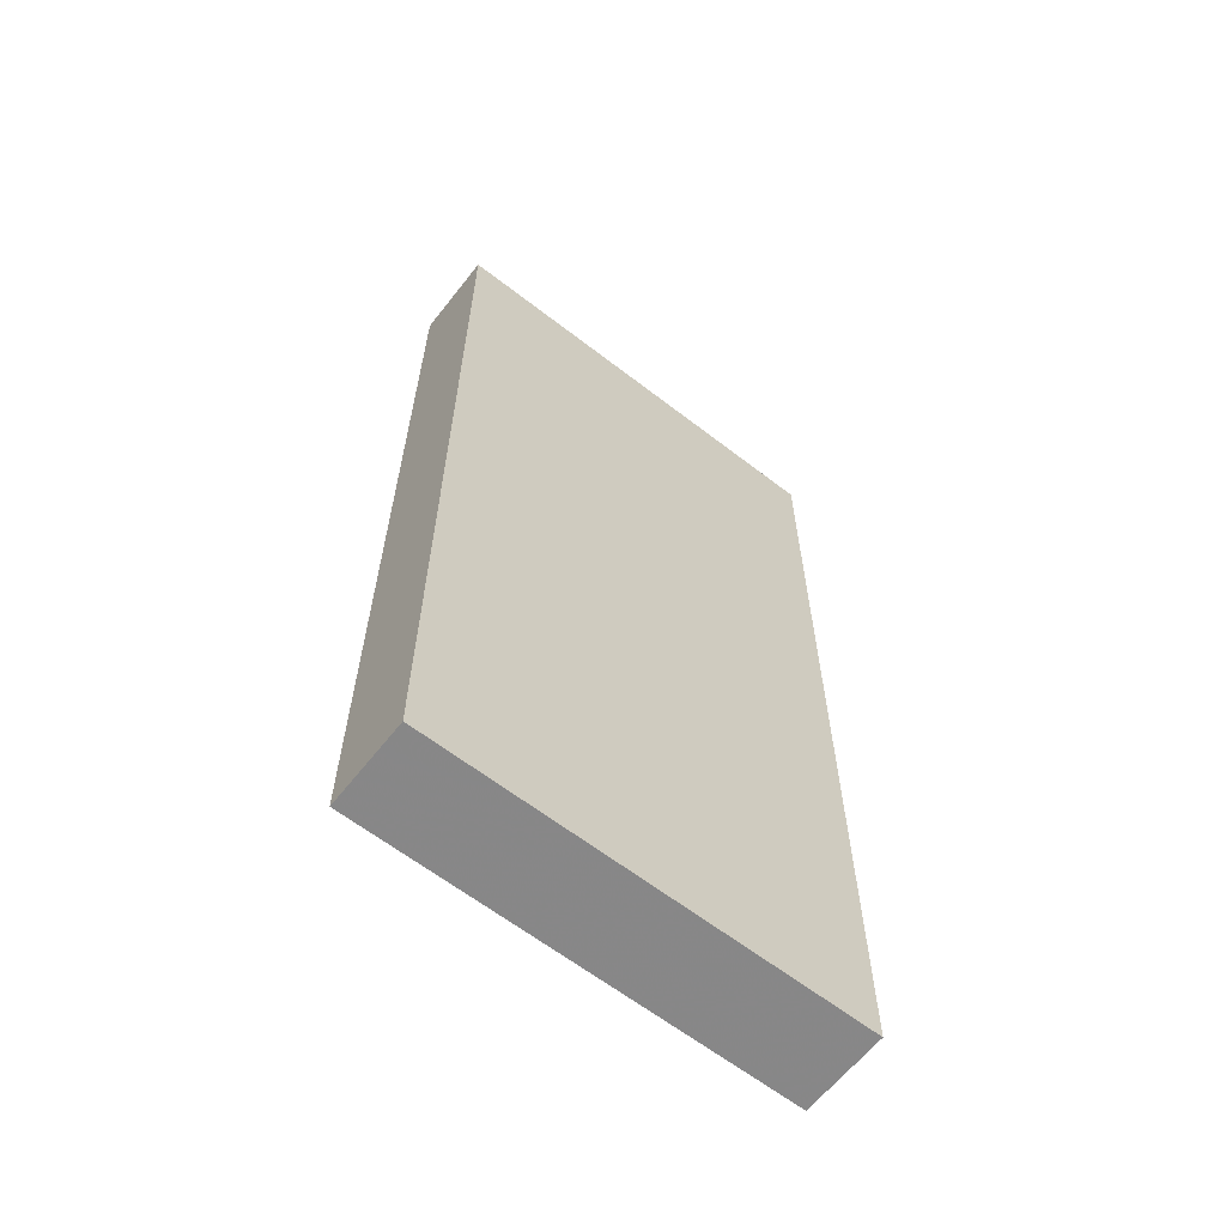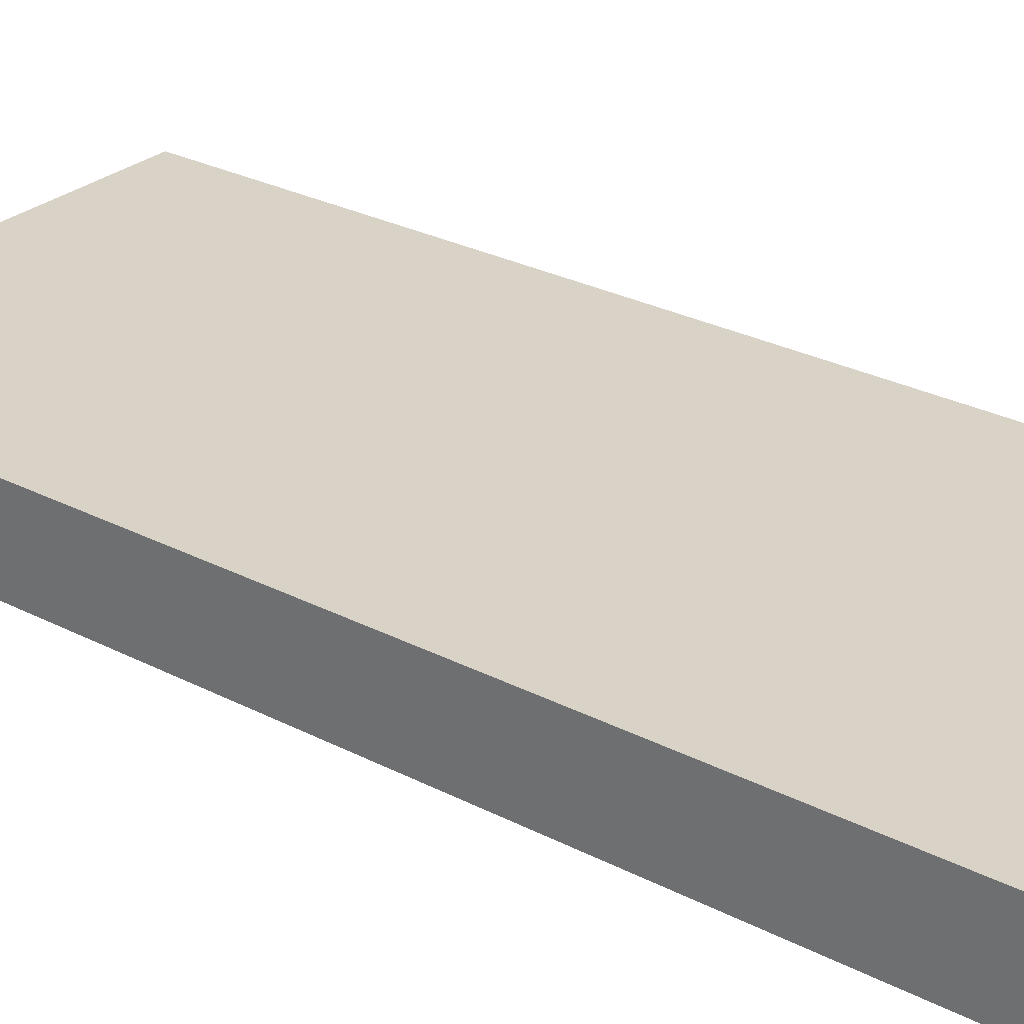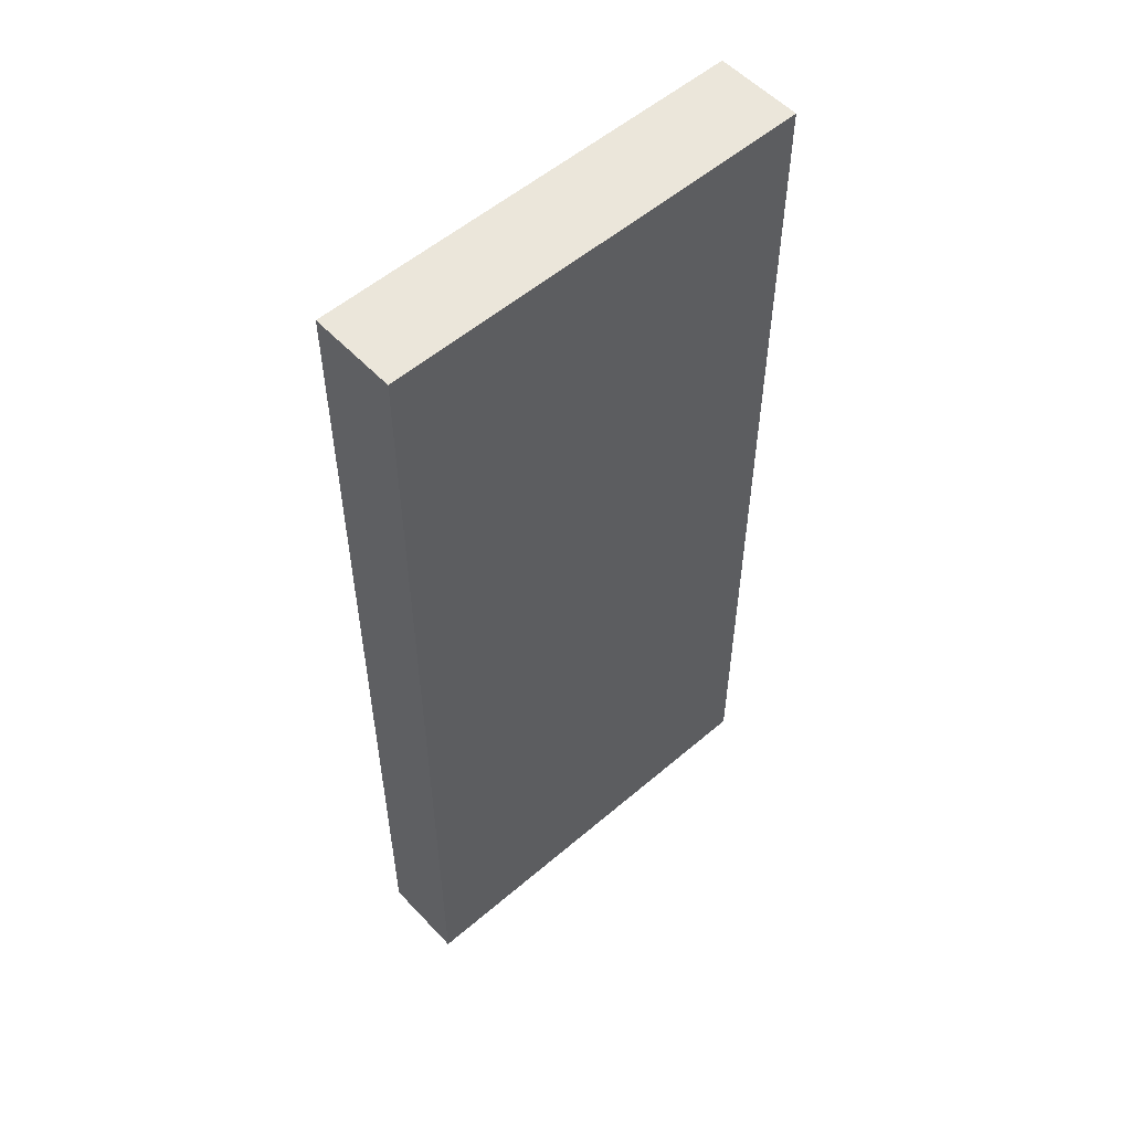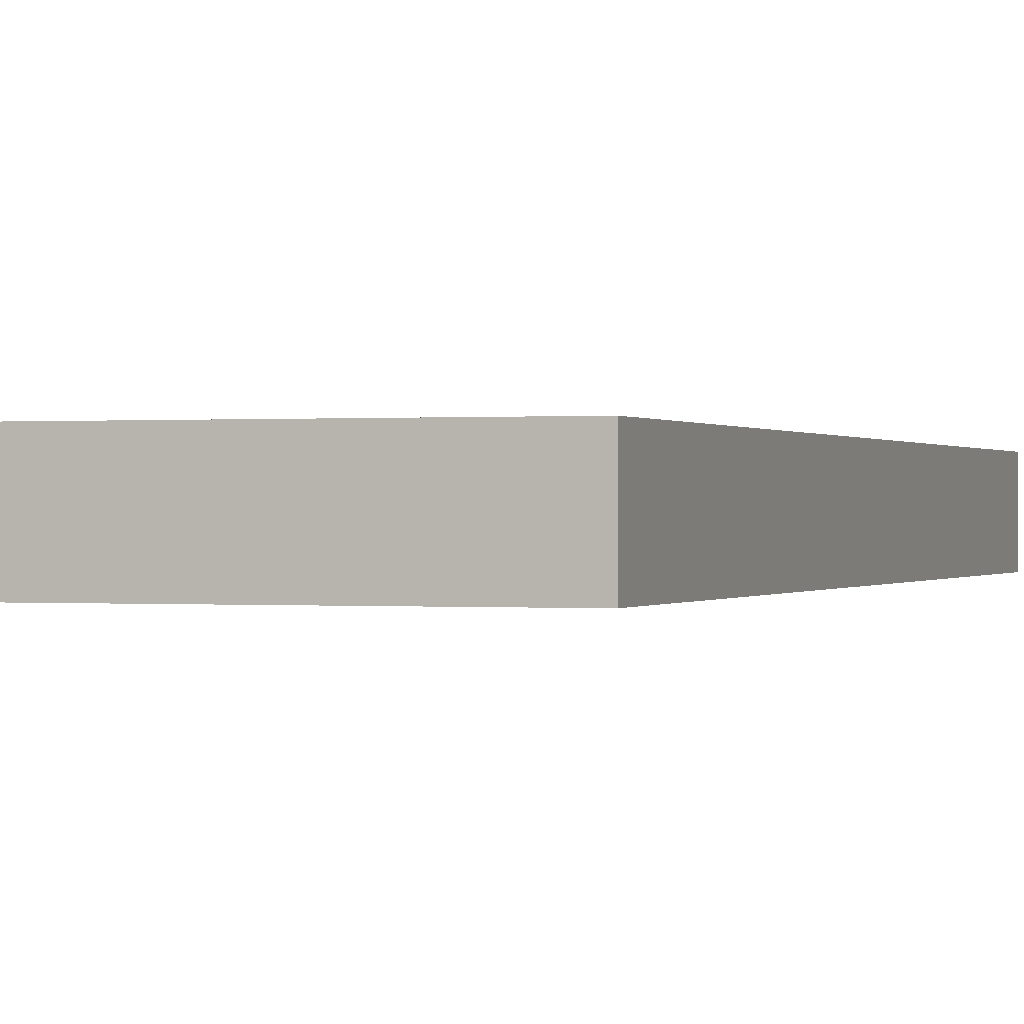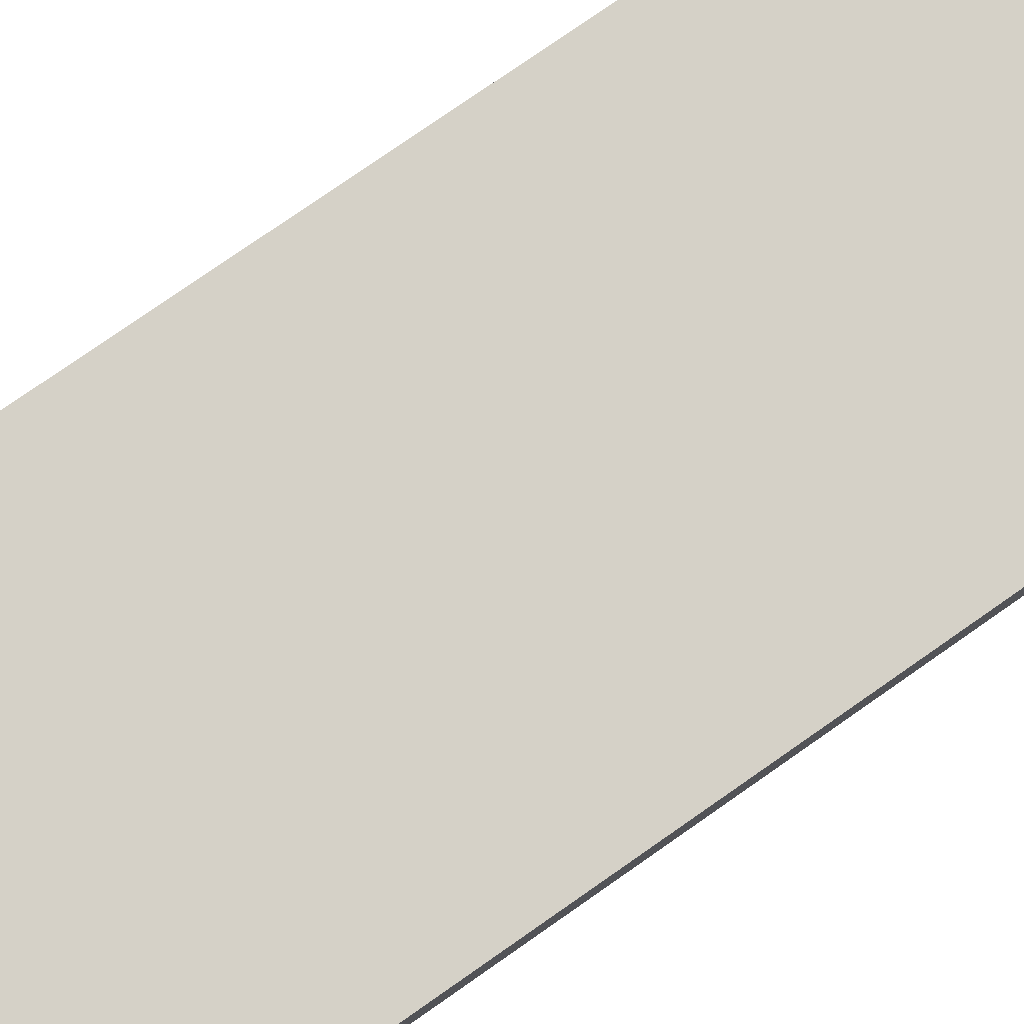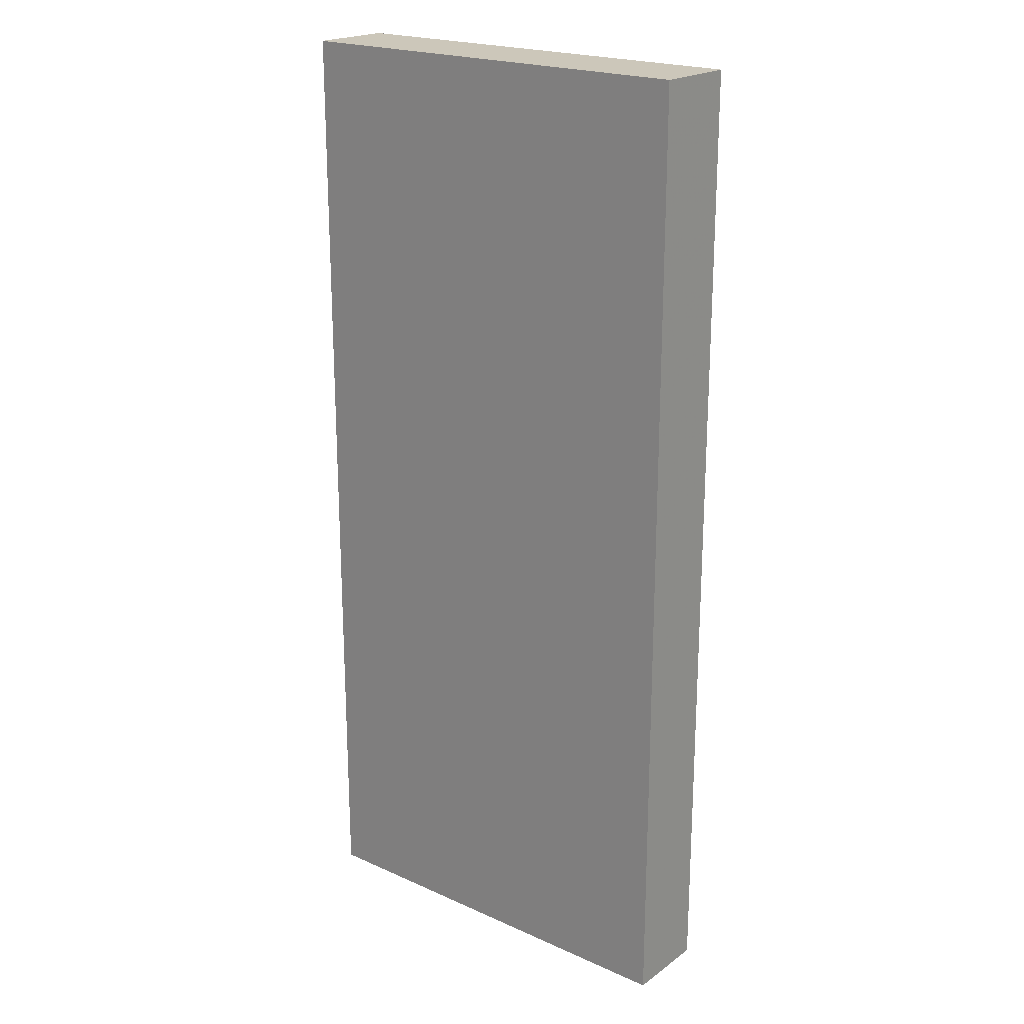
<metadata>
{"format":"obj","ext":"obj","renderer":"f3d","projection":"perspective","resolution":1024,"background":"white","views":[{"elev":-63.0,"azim":141.8,"up":"+Y"},{"elev":28.1,"azim":-51.9,"up":"+Z"},{"elev":55.0,"azim":137.7,"up":"+Y"},{"elev":-0.0,"azim":-161.2,"up":"+Z"},{"elev":79.3,"azim":55.3,"up":"+Z"},{"elev":21.1,"azim":38.6,"up":"+Y"}]}
</metadata>
<code>
o 7377
v 2229 1908 14.7
v 2229 1908 14.7
v 2229 1908 14.71
v 2229 1908 14.7
v 2229 1908 14.7
v 2229 1908 14.7
v 2229 1908 14.7
v 2229 1908 14.71
v 2229 1908 14.71
v 2229 1908 14.71
v 2229 1908 14.71
v 2229 1908 14.7
v 2229 1908 14.71
v 2229 1908 14.7
v 2229 1908 14.71
v 2229 1908 14.71
v 2229 1908 14.7
v 2229 1908 14.7
v 2229 1908 14.71
v 2229 1908 14.71
v 2229 1908 14.71
v 2229 1908 14.7
v 2229 1908 14.7
v 2229 1908 14.71
v 2229 1908 14.71
v 2229 1908 14.71
v 2229 1908 14.71
v 2229 1908 14.71
v 2229 1908 14.7
f 1 2 3
f 1 4 5
f 6 2 7
f 8 9 7
f 10 7 11
f 12 13 14
f 14 15 16
f 17 15 18
f 19 20 21
f 22 23 20
f 24 25 26
f 27 28 29

</code>
